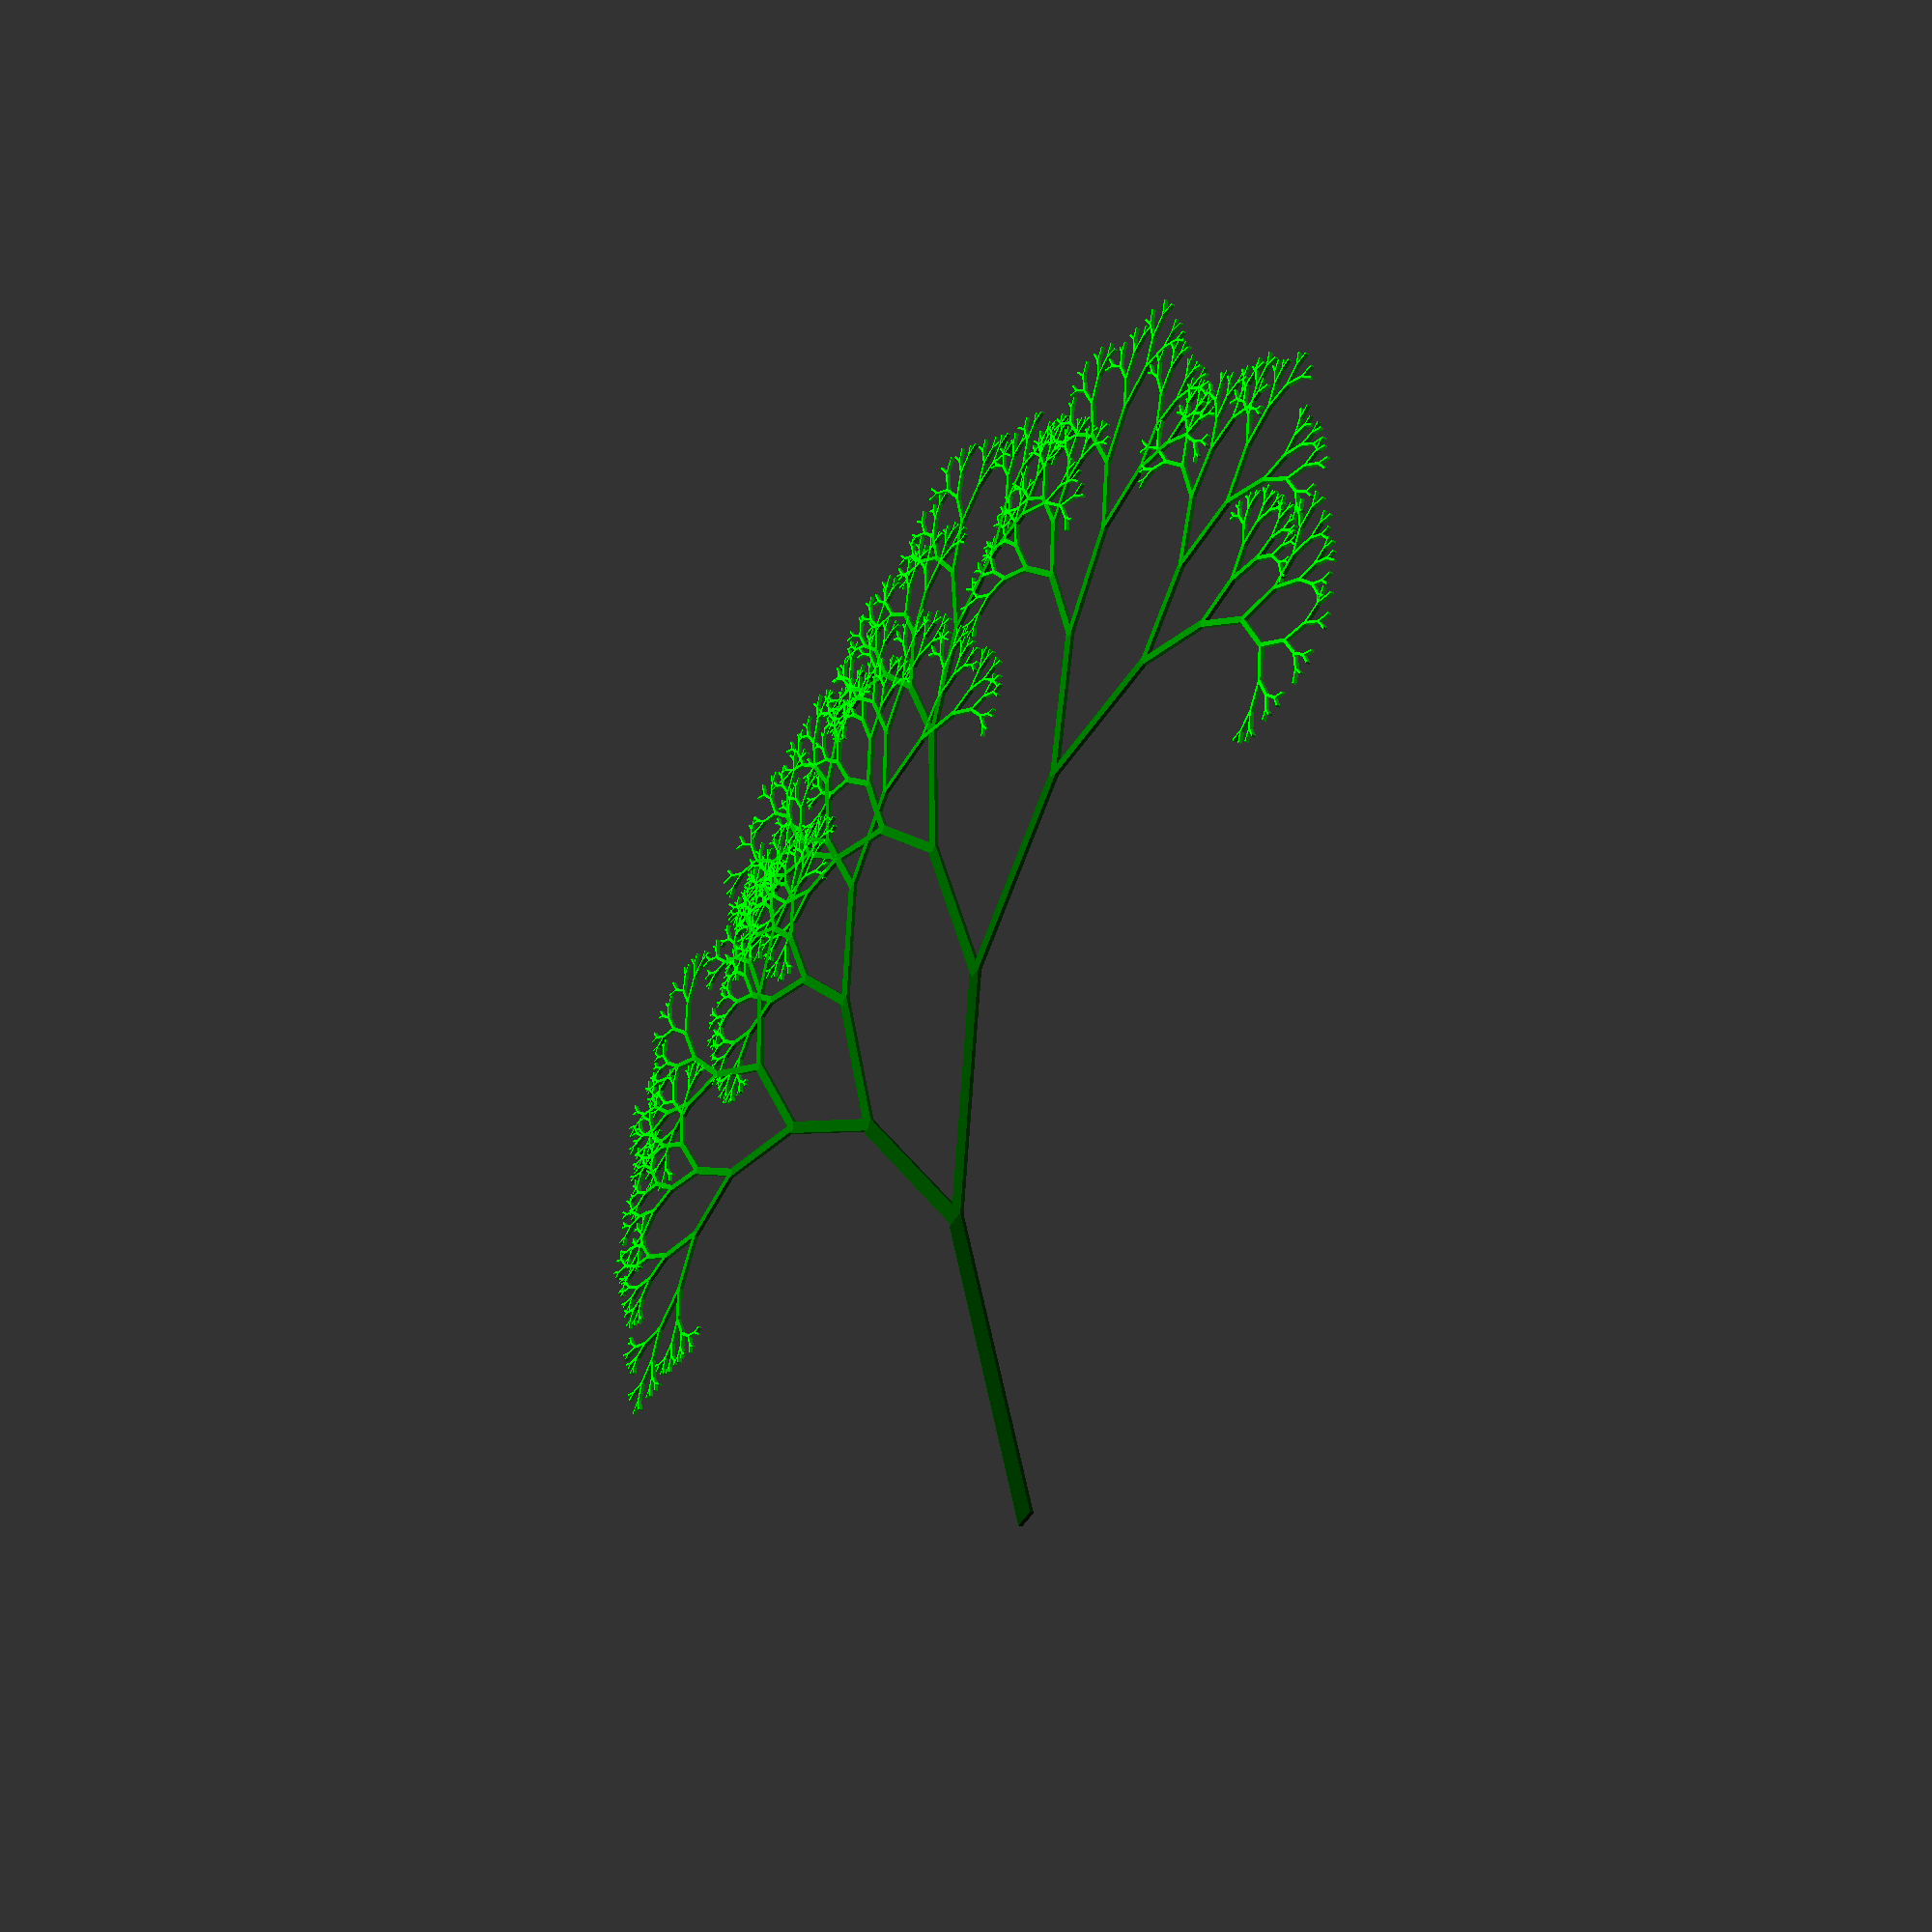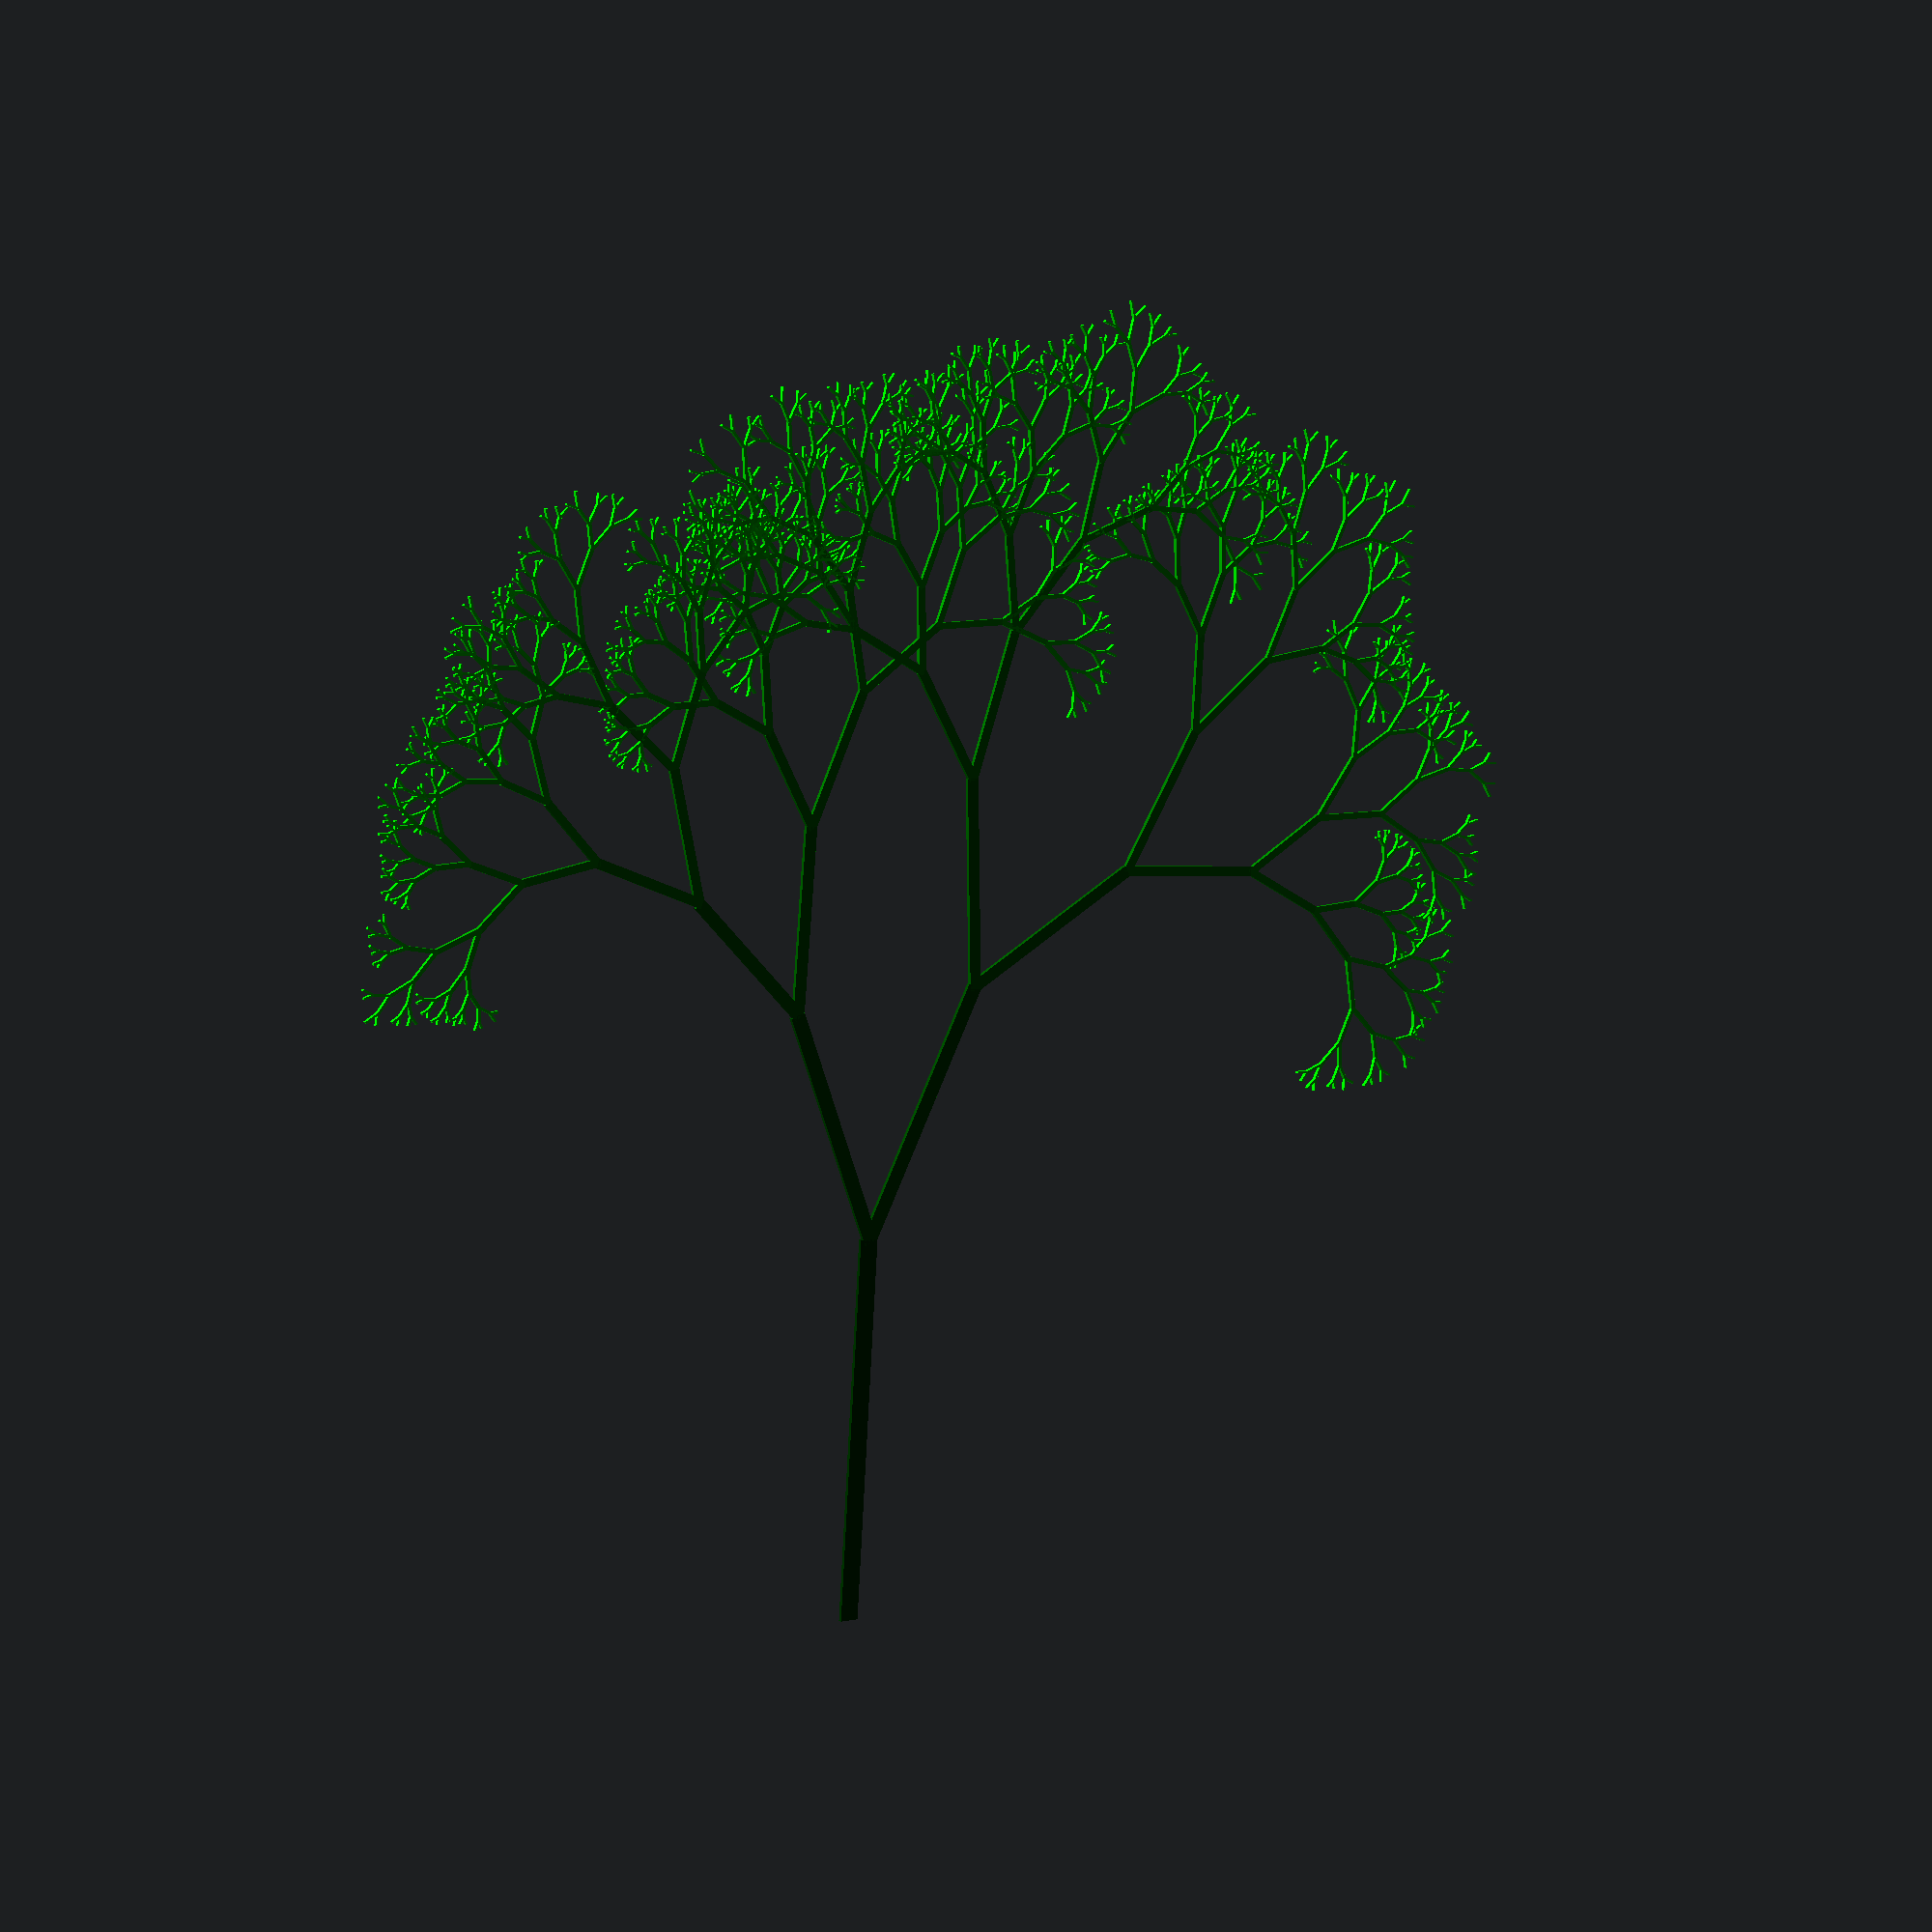
<openscad>
// Recursive calls of modules can generate complex geometry, especially
// fractal style objects.
// The example uses a recursive module to generate a random tree as
// described in http://natureofcode.com/book/chapter-8-fractals/

// number of levels for the recursion
levels = 10;  // [1:1:14]
// length of the first segment
len = 100;  // [10:10:200]
// thickness of the first segment
thickness = 5;  //[1:1:20]

// the identity matrix
identity = [[1, 0, 0, 0], [0, 1, 0, 0], [0, 0, 1, 0], [0, 0, 0, 1]];

// random generator, to generate always the same output for the example,
// this uses a seed for rands() and stores the array of random values in
// the random variable. To generate different output, remove the seed or
// replace the function rnd() to just call rands(s, e, 1)[0].
rcnt = 1000;
random = rands(0, 1, rcnt, 18);
function rnd(s, e, r) = random[r % rcnt] * (e - s) + s;

// generate 4x4 translation matrix
function mt(x, y) = [[1, 0, 0, x], [0, 1, 0, y], [0, 0, 1, 0], [0, 0, 0, 1]];

// generate 4x4 rotation matrix around Z axis
function mr(a) = [[cos(a), -sin(a), 0, 0], [sin(a), cos(a), 0, 0], [0, 0, 1, 0], [0, 0, 0, 1]];

module tree(length, thickness, count, m = identity, r = 1) {
    color([0, 1 - (0.8 / levels * count), 0])
        multmatrix(m)
            square([thickness, length]);

    if (count > 0) {
        tree(rnd(0.6, 0.8, r) * length, 0.8 * thickness, count - 1, m * mt(0, length) * mr(rnd(20, 35, r + 1)), 8 * r);
        tree(rnd(0.6, 0.8, r + 1) * length, 0.8 * thickness, count - 1, m * mt(0, length) * mr(-rnd(20, 35, r + 3)), 8 * r + 4);
    }
}

tree(len, thickness, levels);

echo(version = version());
// Written in 2015 by Torsten Paul <Torsten.Paul@gmx.de>
//
// To the extent possible under law, the author(s) have dedicated all
// copyright and related and neighboring rights to this software to the
// public domain worldwide. This software is distributed without any
// warranty.
//
// You should have received a copy of the CC0 Public Domain
// Dedication along with this software.
// If not, see <http://creativecommons.org/publicdomain/zero/1.0/>.

</openscad>
<views>
elev=214.5 azim=196.9 roll=303.8 proj=p view=wireframe
elev=168.7 azim=176.2 roll=34.1 proj=p view=wireframe
</views>
